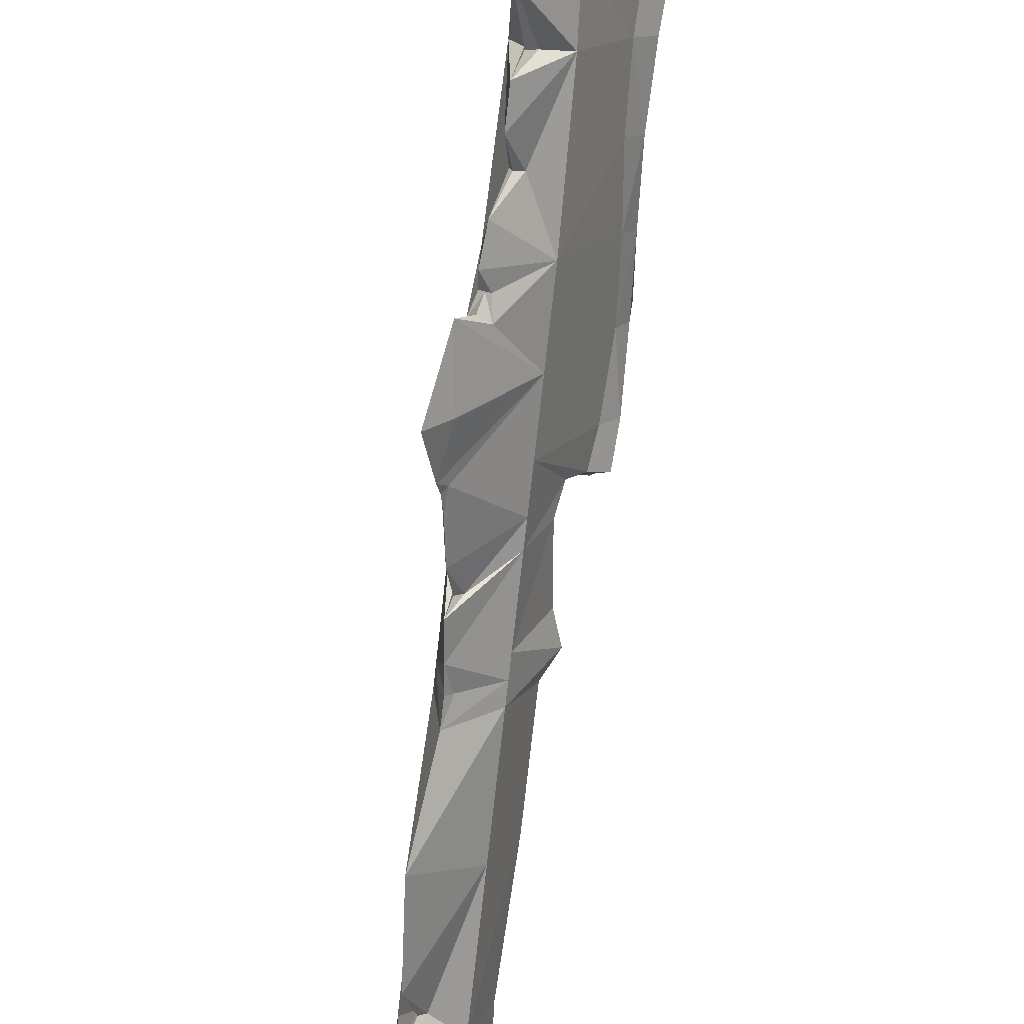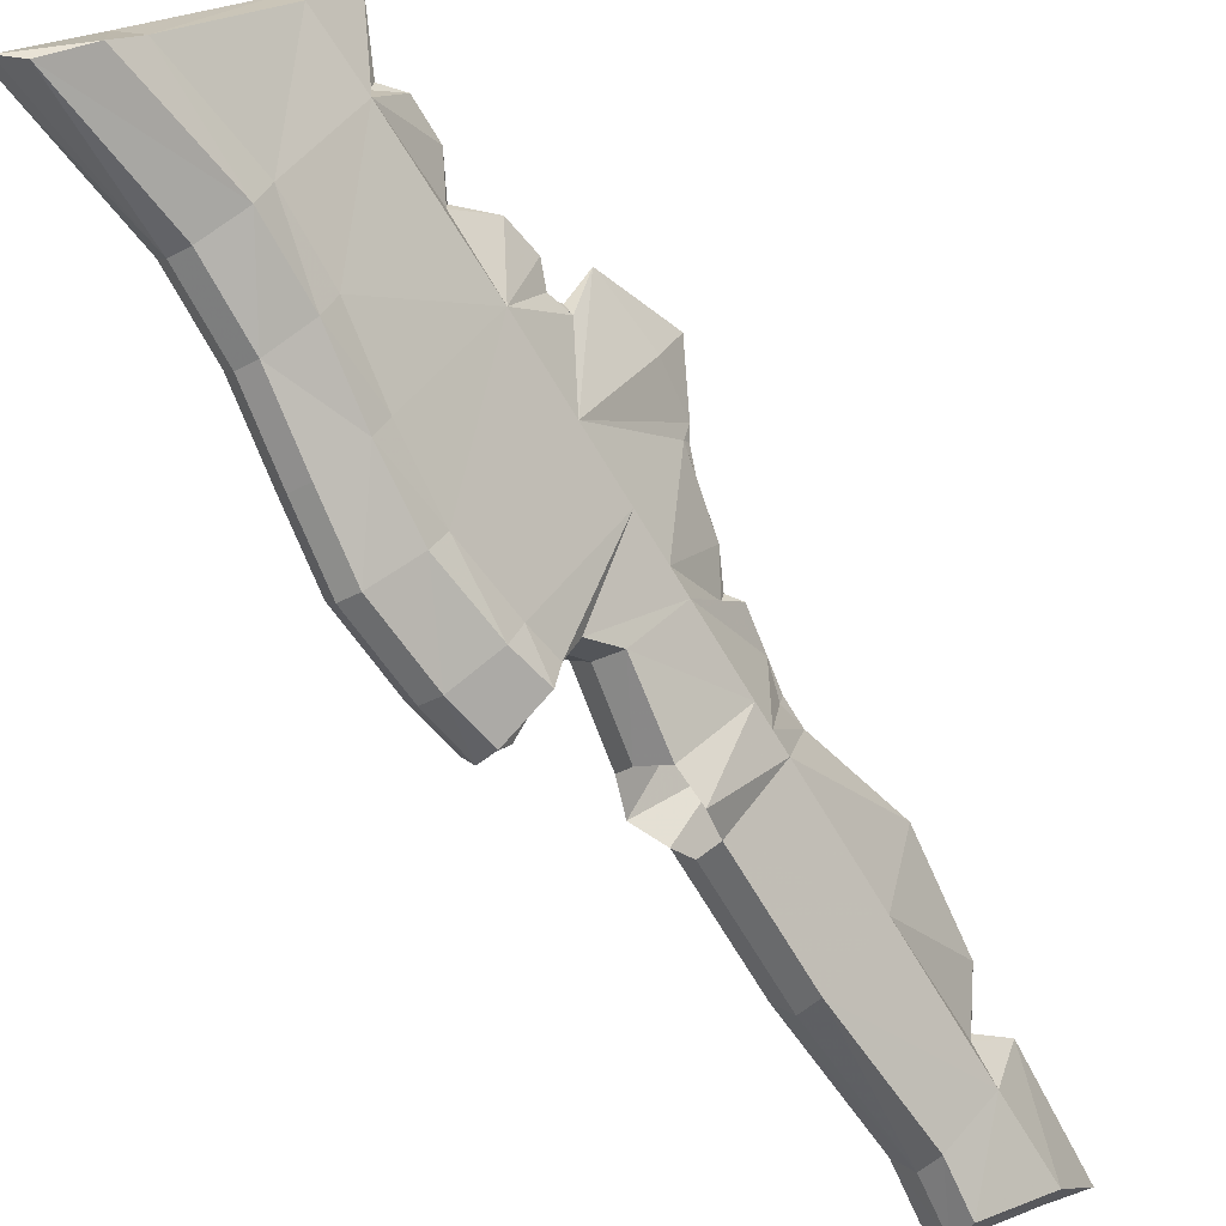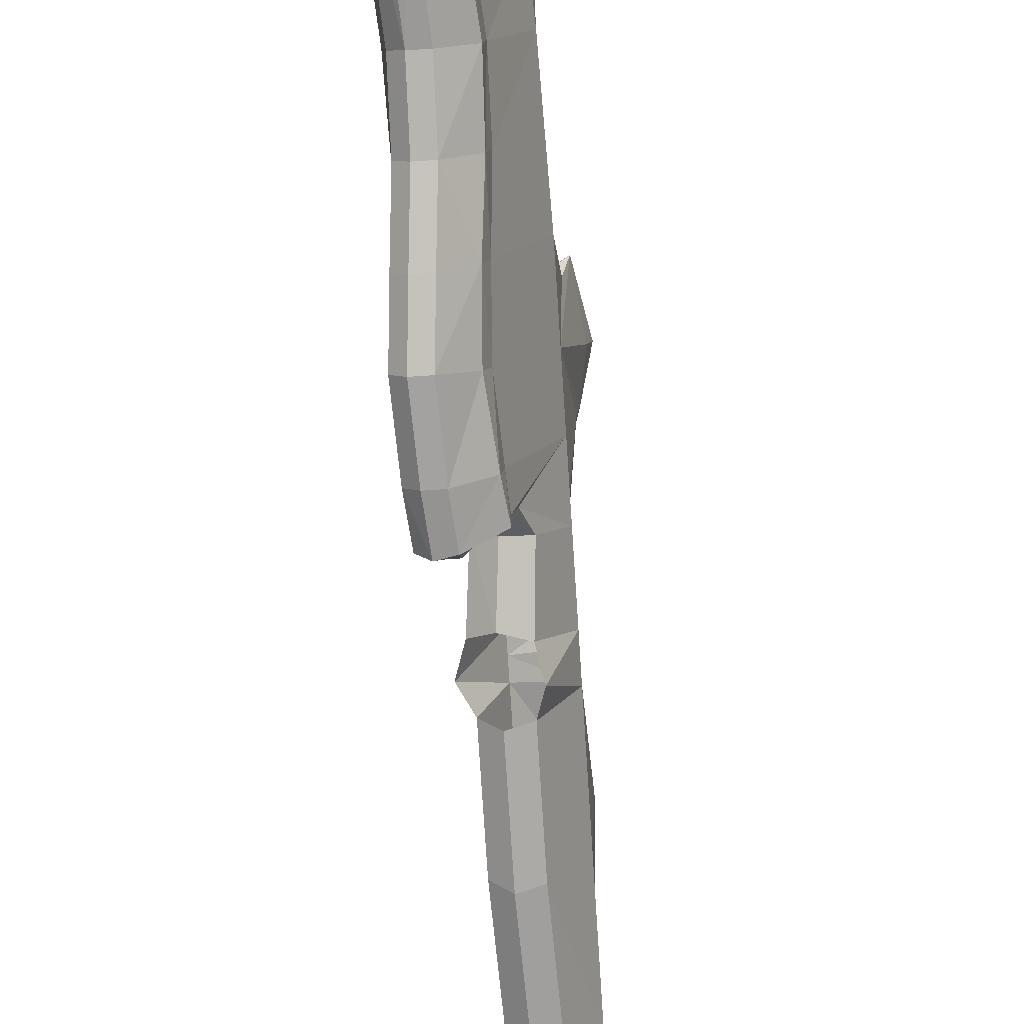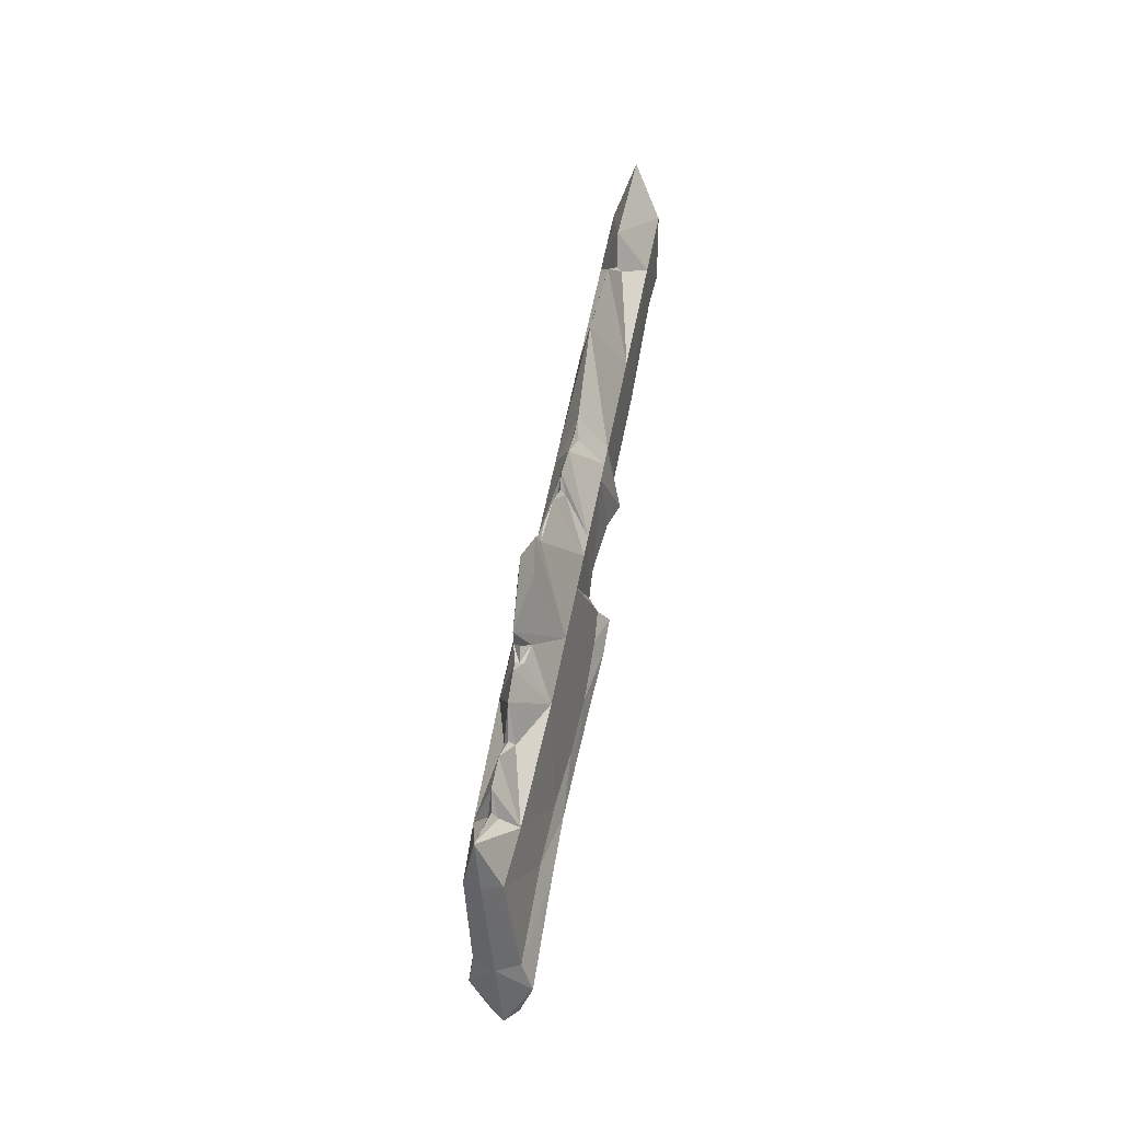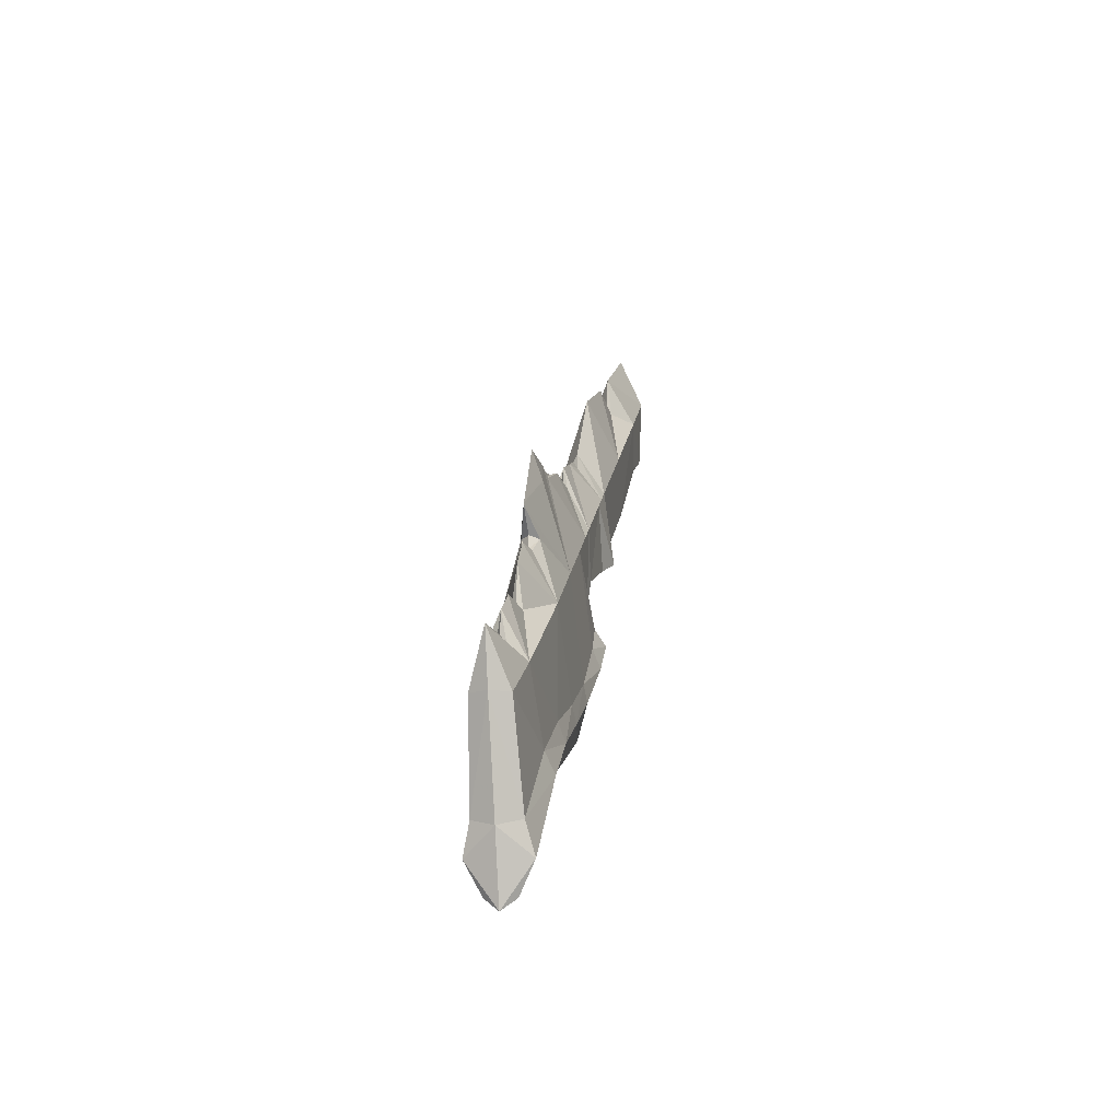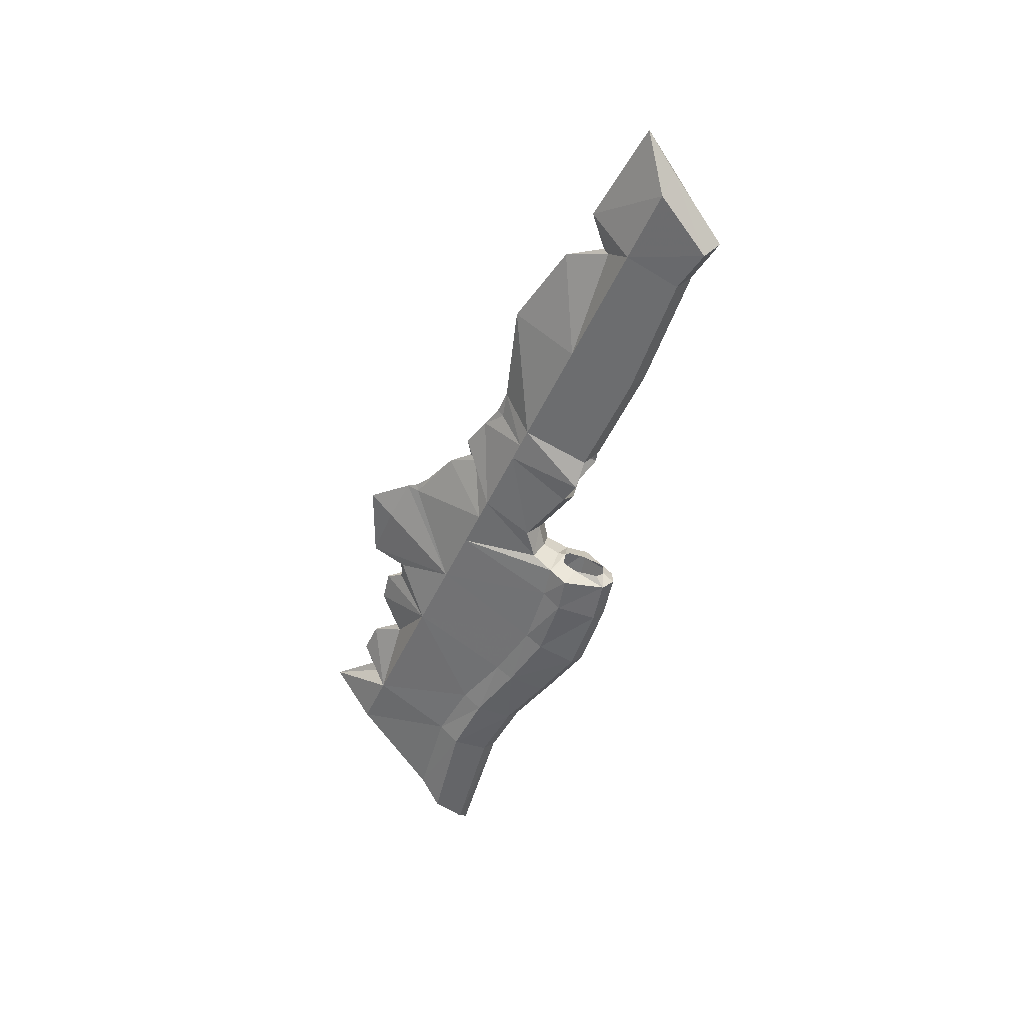
<metadata>
{"format":"obj","ext":"obj","renderer":"f3d","projection":"perspective","resolution":1024,"background":"white","views":[{"elev":79.6,"azim":11.5,"up":"+Y"},{"elev":-35.5,"azim":-140.2,"up":"+Y"},{"elev":-49.7,"azim":-171.3,"up":"+Y"},{"elev":-4.1,"azim":-148.0,"up":"+Z"},{"elev":-40.9,"azim":-151.6,"up":"+Z"},{"elev":25.1,"azim":-49.4,"up":"+Z"}]}
</metadata>
<code>
v -22.58 155.4 -168.8
v -17.39 128.4 -117.7
v -13.45 101.1 -66.83
v -9.514 73.71 -15.92
v -1.095 15.23 92.94
v -6.5 119.5 -249.8
v 5.431 38.51 -101.9
v -25.88 167.4 -192.2
v -32.5 159 -166.1
v -30.16 143.9 -136.6
v -32.57 139.6 -102.4
v -30.67 137.6 -94.31
v -34.11 125.7 -50.41
v -25.28 93.73 -26.92
v -23.06 78.25 -0.4781
v -13.8 24.02 88.41
v 1.181 -0.5836 122.4
v 4.666 -5.997 80.62
v 7.019 -17.95 96.45
v -0.7902 39.02 -13.6
v -5.73 101.8 -198.9
v 0.7592 67.78 -151.7
v -35.3 141.2 -65.91
v -15.19 113.1 -89.27
v 4.282 50.77 -131
v 5.342 33.12 -83.08
v 1.923 36.03 -78.53
v -0.8876 49.93 -34.57
v -5.429 69.33 -57.18
v -4.424 66.66 -69.98
v -3.996 52.31 -74.51
v 1.197 72.79 -116
v 1.92 62.4 -88.79
v 3.947 43.45 -24.46
v -8.925 69.61 -8.299
v -41.7 182.8 -175.3
v -36.95 147.4 -105.9
v -36.9 151.2 -119.2
v -36.95 158 -141.3
v -37.95 164.9 -154.1
v -40.29 152.6 -89.43
v -40.21 152.6 -90.23
v -27.14 87.63 -6.907
v -29.2 97.28 -18.12
v -31.14 107 -30.77
v -34.04 119.7 -43.29
v -19.41 30.23 105.3
v -21.68 43.34 84.84
v -24.98 75.78 10.48
v -14.92 4.42 145.6
v -42.75 150.9 -58.54
v -37.14 130.9 -49.26
v -35.05 168.1 -194.3
v -12.37 117.3 -255.9
v -11.28 97.4 -200.8
v -4.787 63.38 -153.7
v -1.265 46.37 -132.9
v -0.1157 34.11 -103.8
v -0.1094 28.06 -83.78
v -2.041 32.82 -79.95
v -8.57 32.72 -13.23
v -3.088 -12.47 81.32
v -0.6754 -24.84 97.92
v -9.87 -5.798 128.1
v -12.64 62.04 -69.32
v -14.19 63.81 -59.47
v -10.32 45.89 -39.2
v -8.814 51.35 -72.71
v -35.74 126.2 -47.67
v -35.52 139.9 -95.5
v -34.52 139 -102.6
v -33.5 145.7 -135.3
v -36.07 162.2 -164.1
v -28.15 96.24 -25.35
v -25.67 80.73 1.055
v -16.49 26.01 89.69
v -8.353 65.64 -0.9034
v 4.756 66.13 -120.6
v 7.653 55.32 -93.62
v 0.3595 46.38 -76.49
v 7.972 51.32 -77.91
v 1.187 58.51 -75.14
v -9.992 55.06 -73.05
v -11.63 88.39 -43.25
v -12.3 93.02 -51.87
v -2.064 89.87 -139.6
v -9.336 124.1 -186.6
v -10.85 138.3 -227
v 1.759 82.82 -143.7
v -2.637 116 -191.5
v -3.437 130.6 -237.9
v -17.11 127.9 -242.9
v -21.18 137 -231.8
v -8.791 82.37 -176.1
v -3.244 86.77 -174.2
v -1.198 101.4 -166.5
v -6.482 109 -162
v -19.99 141.9 -143.3
v -4.962 42.09 42.95
v 2.56 15.89 29.24
v -5.208 9.516 29.77
v -26.59 68.08 52.49
v -41.91 149 -170.7
v -36.68 157.6 -166.5
v -36.46 138.3 -102.8
v -39.23 121.3 -119.9
v -33.46 81.25 -45.39
v -28.66 92.62 -27.25
v -31.35 66.57 -18.06
v -30.76 62.47 -10.45
v -26.01 77.29 -0.7682
v -30.19 58.5 -3.05
v -22.93 8.091 90.79
v -20.65 -7.723 120.2
v -10.54 -23.69 94.72
v -12.89 -11.74 78.89
v -30.94 117 -188.7
v -30.96 131.7 -229
v -42.21 162 -193.8
v -28.72 101.8 -164.2
v -40.57 135.2 -145.3
v -24.93 82.39 -141.9
v -8.57 46.56 -132.2
v -12.09 63.57 -153
v -23.1 74.69 -146.2
v -19.77 58.11 -123
v -41.68 139.1 -66.54
v -37.02 106 -91.42
v -36.24 125 -50.62
v -35.29 93.92 -68.98
v -7.421 34.31 -103.2
v -20.48 46.12 -96.39
v -12.49 42.18 -77.75
v -7.311 33.01 -79.43
v -7.51 28.92 -84.35
v -21.16 41.8 -80.77
v -22.78 34.72 -27.08
v -18.34 33.28 -15.32
v -21.66 65.31 -118.2
v -20.94 54.92 -91.04
v -24.75 63.01 -59.08
v -20.97 43.36 -36.55
v -19.35 115.3 -251
v -18.58 97.59 -200.1
v -16.1 82.57 -175.4
v -14.99 10.15 27.52
v -21.73 61 -71.68
v -12.87 49.41 -75.38
v -20.49 51.42 -77.27
v -34.86 142.3 -137
v -17.23 22.9 88.08
v -38.25 135.2 -95.06
v -26.8 34.95 40.8
v -34.13 85.88 -54.02
v -27.64 92.75 -169.1
v -30.66 106.9 -194.2
v -30.39 121.8 -240.5
f 103 104 36
f 104 103 40
f 37 106 105
f 107 109 43 44 108
f 110 112 49 111
f 113 116 115 114
f 117 103 119 118
f 120 122 106 121
f 123 126 125 124
f 127 52 51
f 128 130 129
f 131 132 126 123
f 133 136 135 134
f 137 138 112 110
f 106 122 139 128
f 140 130 128 139
f 141 142 109 107
f 139 122 125 126
f 109 142 137 110
f 47 113 114 50
f 41 127 51
f 43 109 110 111
f 53 119 36
f 118 119 53 93
f 55 144 143 54
f 56 124 145 94
f 57 123 124 56
f 58 131 123 57
f 59 135 131 58
f 135 59 60 134
f 146 138 61 101
f 63 115 116 62
f 64 114 115 63
f 50 114 64
f 66 141 147 65
f 67 142 141 66
f 65 147 149 83
f 38 72 150
f 46 69 129
f 45 108 74
f 47 76 151
f 52 129 69
f 42 70 152
f 71 105 152 70
f 37 105 71
f 39 150 72
f 40 73 104
f 36 104 73
f 44 74 108
f 49 75 111
f 43 111 75
f 48 151 76
f 106 152 105
f 106 37 38
f 103 39 40
f 119 103 36
f 121 106 150
f 103 150 39
f 128 127 41 42 152
f 128 52 127
f 128 129 52
f 153 113 151 48 102
f 138 146 153 112
f 113 47 151
f 132 140 139 126
f 136 133 148 149
f 135 136 132 131
f 140 132 136 149
f 149 148 68 83
f 130 147 154
f 129 130 154 45 46
f 154 107 108 45
f 147 141 107 154
f 155 125 122 120
f 156 117 118 157
f 145 124 125 155
f 143 144 156 157
f 54 143 157 92
f 157 118 93 92
f 130 140 149 147
f 106 38 150
f 106 128 152
f 145 144 55 94
f 156 144 145 155
f 117 156 155 120
f 103 117 120 121
f 103 121 150
f 146 116 113 153
f 62 116 146 101
f 112 153 102 49
f 1 36 9
f 9 40 1
f 37 11 2
f 84 14 44 43 4
f 35 15 49 77
f 5 17 19 18
f 87 88 8 1
f 97 98 2 86
f 25 22 89 78
f 23 51 52
f 24 13 3
f 7 25 78 79
f 80 27 26 81
f 34 35 77 20
f 2 24 32 86
f 33 32 24 3
f 29 84 4 28
f 32 78 89 86
f 4 35 34 28
f 47 50 17 5
f 41 51 23
f 43 15 35 4
f 53 36 8
f 88 93 53 8
f 55 54 6 21
f 56 94 95 22
f 57 56 22 25
f 58 57 25 7
f 59 58 7 26
f 26 27 60 59
f 100 101 61 20
f 63 62 18 19
f 64 63 19 17
f 50 64 17
f 66 65 30 29
f 67 66 29 28
f 65 83 82 30
f 38 10 72
f 46 13 69
f 45 74 14
f 47 16 76
f 52 69 13
f 42 12 70
f 71 70 12 11
f 37 71 11
f 39 72 10
f 40 9 73
f 36 73 9
f 44 14 74
f 49 15 75
f 43 75 15
f 48 76 16
f 2 11 12
f 2 38 37
f 1 40 39
f 8 36 1
f 98 10 2
f 1 39 10
f 24 12 42 41 23
f 24 23 52
f 24 52 13
f 99 102 48 16 5
f 20 77 99 100
f 5 16 47
f 79 78 32 33
f 81 82 31 80
f 26 7 79 81
f 33 82 81 79
f 82 83 68 31
f 3 85 30
f 13 46 45 85 3
f 85 45 14 84
f 30 85 84 29
f 96 97 86 89
f 90 91 88 87
f 95 96 89 22
f 6 91 90 21
f 54 92 91 6
f 91 92 93 88
f 3 30 82 33
f 2 10 38
f 2 12 24
f 95 94 55 21
f 90 96 95 21
f 87 97 96 90
f 1 98 97 87
f 1 10 98
f 100 99 5 18
f 62 101 100 18
f 77 49 102 99

</code>
